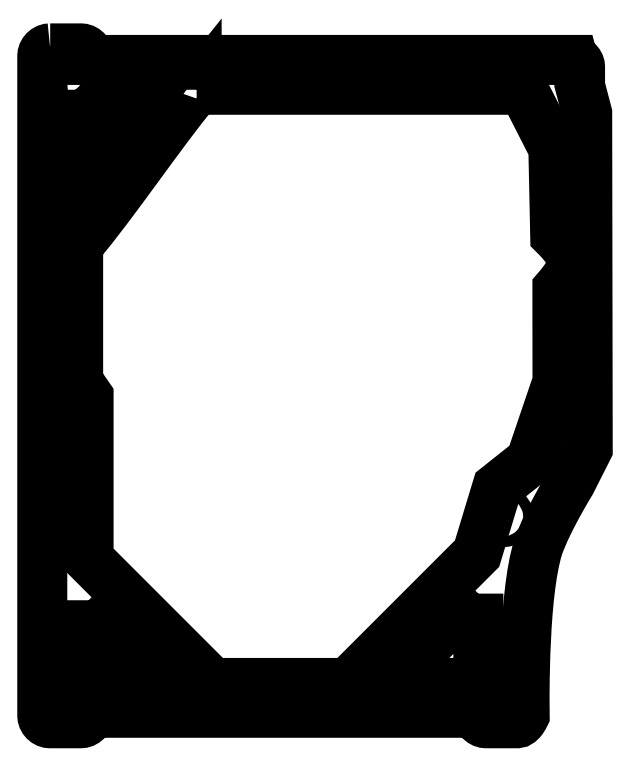
<metadata>
{"format":"dxf","ext":"dxf","renderer":"ezdxf+matplotlib","layout":"modelspace","background":"white","min_lineweight":24,"dpi":150}
</metadata>
<code>
0
SECTION
2
ENTITIES
0
LWPOLYLINE
8
Layer_1
90
89
70
0
10
6.862
20
147.4
30
0
10
6.514
20
147.3
30
0
10
6.191
20
147.2
30
0
10
5.898
20
147.1
30
0
10
5.644
20
146.9
30
0
10
5.434
20
146.6
30
0
10
5.276
20
146.3
30
0
10
5.175
20
146
30
0
10
5.141
20
145.7
30
0
10
5.141
20
2.275
30
0
10
5.175
20
1.927
30
0
10
5.276
20
1.603
30
0
10
5.434
20
1.311
30
0
10
5.644
20
1.056
30
0
10
5.898
20
0.8465
30
0
10
6.191
20
0.6881
30
0
10
6.514
20
0.5881
30
0
10
6.862
20
0.5532
30
0
10
13.5
20
0.5532
30
0
10
13.85
20
0.5881
30
0
10
14.17
20
0.6881
30
0
10
14.46
20
0.8465
30
0
10
14.72
20
1.056
30
0
10
14.93
20
1.311
30
0
10
15.08
20
1.603
30
0
10
15.18
20
1.927
30
0
10
15.22
20
2.275
30
0
10
15.22
20
2.833
30
0
10
100
20
2.833
30
0
10
100
20
2.275
30
0
10
100.1
20
1.927
30
0
10
100.2
20
1.603
30
0
10
100.3
20
1.311
30
0
10
100.5
20
1.056
30
0
10
100.8
20
0.8465
30
0
10
101.1
20
0.6881
30
0
10
101.4
20
0.5881
30
0
10
101.7
20
0.5532
30
0
10
108.4
20
0.5532
30
0
10
108.7
20
0.6272
30
0
10
109
20
0.8222
30
0
10
109.3
20
1.098
30
0
10
109.6
20
1.414
30
0
10
110
20
2.006
30
0
10
110.1
20
2.275
30
0
10
110.1
20
6.228
30
0
10
110.1
20
10.52
30
0
10
110.2
20
15.79
30
0
10
110.5
20
21.59
30
0
10
110.7
20
24.56
30
0
10
111
20
27.5
30
0
10
111.3
20
30.36
30
0
10
111.7
20
33.09
30
0
10
112.2
20
35.63
30
0
10
112.7
20
37.92
30
0
10
113.1
20
38.98
30
0
10
113.5
20
40.12
30
0
10
114.5
20
42.55
30
0
10
115.7
20
45.06
30
0
10
117
20
47.48
30
0
10
118.2
20
49.64
30
0
10
119.2
20
51.39
30
0
10
120.1
20
52.98
30
0
10
123.8
20
60.24
30
0
10
123.7
20
133.3
30
0
10
122.1
20
139.4
30
0
10
122.1
20
139.8
30
0
10
122.1
20
143.3
30
0
10
122.1
20
143.6
30
0
10
122
20
143.9
30
0
10
121.9
20
144.1
30
0
10
121.7
20
144.3
30
0
10
121.5
20
144.5
30
0
10
121.2
20
144.7
30
0
10
121
20
144.8
30
0
10
120.6
20
144.8
30
0
10
120.6
20
144.9
30
0
10
15.22
20
144.9
30
0
10
15.22
20
145.7
30
0
10
15.18
20
146
30
0
10
15.08
20
146.3
30
0
10
14.93
20
146.6
30
0
10
14.72
20
146.9
30
0
10
14.46
20
147.1
30
0
10
14.17
20
147.2
30
0
10
13.85
20
147.3
30
0
10
13.5
20
147.4
30
0
10
6.862
20
147.4
30
0
10
6.862
20
147.4
30
0
0
LWPOLYLINE
8
Layer_1
90
34
70
0
10
10.14
20
143.3
30
0
10
10.42
20
143.2
30
0
10
10.68
20
143.1
30
0
10
10.92
20
143
30
0
10
11.13
20
142.8
30
0
10
11.31
20
142.6
30
0
10
11.45
20
142.4
30
0
10
11.54
20
142.1
30
0
10
11.57
20
141.8
30
0
10
11.54
20
141.6
30
0
10
11.45
20
141.3
30
0
10
11.31
20
141.1
30
0
10
11.13
20
140.8
30
0
10
10.92
20
140.7
30
0
10
10.68
20
140.5
30
0
10
10.42
20
140.4
30
0
10
10.14
20
140.4
30
0
10
9.863
20
140.4
30
0
10
9.601
20
140.5
30
0
10
9.359
20
140.7
30
0
10
9.144
20
140.8
30
0
10
8.965
20
141.1
30
0
10
8.828
20
141.3
30
0
10
8.741
20
141.6
30
0
10
8.71
20
141.8
30
0
10
8.741
20
142.1
30
0
10
8.828
20
142.4
30
0
10
8.965
20
142.6
30
0
10
9.144
20
142.8
30
0
10
9.359
20
143
30
0
10
9.601
20
143.1
30
0
10
9.863
20
143.2
30
0
10
10.14
20
143.3
30
0
10
10.14
20
143.3
30
0
0
LWPOLYLINE
8
Layer_1
90
34
70
0
10
105.2
20
143.2
30
0
10
105.4
20
143.2
30
0
10
105.7
20
143.1
30
0
10
105.9
20
143
30
0
10
106.2
20
142.8
30
0
10
106.3
20
142.6
30
0
10
106.5
20
142.4
30
0
10
106.6
20
142.1
30
0
10
106.6
20
141.8
30
0
10
106.6
20
141.5
30
0
10
106.5
20
141.3
30
0
10
106.3
20
141
30
0
10
106.2
20
140.8
30
0
10
105.9
20
140.6
30
0
10
105.7
20
140.5
30
0
10
105.4
20
140.4
30
0
10
105.2
20
140.4
30
0
10
104.9
20
140.4
30
0
10
104.6
20
140.5
30
0
10
104.4
20
140.6
30
0
10
104.2
20
140.8
30
0
10
104
20
141
30
0
10
103.8
20
141.3
30
0
10
103.8
20
141.5
30
0
10
103.7
20
141.8
30
0
10
103.8
20
142.1
30
0
10
103.8
20
142.4
30
0
10
104
20
142.6
30
0
10
104.2
20
142.8
30
0
10
104.4
20
143
30
0
10
104.6
20
143.1
30
0
10
104.9
20
143.2
30
0
10
105.2
20
143.2
30
0
10
105.2
20
143.2
30
0
0
LWPOLYLINE
8
Layer_1
90
5
70
0
10
15.22
20
138.4
30
0
10
29.74
20
138.4
30
0
10
15.22
20
119
30
0
10
15.22
20
138.4
30
0
10
15.22
20
138.4
30
0
0
LWPOLYLINE
8
Layer_1
90
41
70
0
10
38.72
20
138.4
30
0
10
109.8
20
138.4
30
0
10
116.3
20
125.6
30
0
10
116.7
20
106.7
30
0
10
117.3
20
106.1
30
0
10
117.9
20
105.5
30
0
10
118.6
20
104.7
30
0
10
119.2
20
103.8
30
0
10
119.8
20
102.8
30
0
10
120.1
20
102.3
30
0
10
120.3
20
101.9
30
0
10
120.4
20
101.4
30
0
10
120.5
20
101
30
0
10
120.4
20
100.5
30
0
10
120.3
20
100.1
30
0
10
120.2
20
99.58
30
0
10
120
20
99.1
30
0
10
119.5
20
98.12
30
0
10
118.9
20
97.18
30
0
10
118.3
20
96.35
30
0
10
117.7
20
95.69
30
0
10
117.2
20
95.09
30
0
10
117.2
20
74.83
30
0
10
111.4
20
57.66
30
0
10
104.1
20
51.87
30
0
10
99.74
20
37.46
30
0
10
71.6
20
9.325
30
0
10
42.19
20
9.325
30
0
10
15.22
20
36.3
30
0
10
15.22
20
71.61
30
0
10
12.94
20
74.89
30
0
10
12.94
20
104.5
30
0
10
16
20
108.3
30
0
10
19.21
20
112.4
30
0
10
22.52
20
116.8
30
0
10
25.87
20
121.4
30
0
10
29.22
20
126
30
0
10
32.51
20
130.4
30
0
10
35.7
20
134.6
30
0
10
38.72
20
138.4
30
0
10
38.72
20
138.4
30
0
0
LWPOLYLINE
8
Layer_1
90
26
70
0
10
21.75
20
122.1
30
0
10
21.98
20
122.1
30
0
10
22.2
20
122
30
0
10
22.57
20
121.7
30
0
10
22.83
20
121.4
30
0
10
22.91
20
121.1
30
0
10
22.93
20
120.9
30
0
10
22.91
20
120.7
30
0
10
22.83
20
120.5
30
0
10
22.57
20
120.1
30
0
10
22.2
20
119.8
30
0
10
21.98
20
119.8
30
0
10
21.75
20
119.7
30
0
10
21.52
20
119.8
30
0
10
21.31
20
119.8
30
0
10
20.93
20
120.1
30
0
10
20.67
20
120.5
30
0
10
20.6
20
120.7
30
0
10
20.57
20
120.9
30
0
10
20.6
20
121.1
30
0
10
20.67
20
121.4
30
0
10
20.93
20
121.7
30
0
10
21.31
20
122
30
0
10
21.52
20
122.1
30
0
10
21.75
20
122.1
30
0
10
21.75
20
122.1
30
0
0
LWPOLYLINE
8
Layer_1
90
26
70
0
10
105.5
20
46.68
30
0
10
105.7
20
46.65
30
0
10
105.9
20
46.58
30
0
10
106.3
20
46.32
30
0
10
106.6
20
45.94
30
0
10
106.6
20
45.73
30
0
10
106.7
20
45.5
30
0
10
106.6
20
45.27
30
0
10
106.6
20
45.05
30
0
10
106.3
20
44.68
30
0
10
105.9
20
44.42
30
0
10
105.7
20
44.35
30
0
10
105.5
20
44.32
30
0
10
105.2
20
44.35
30
0
10
105
20
44.42
30
0
10
104.7
20
44.68
30
0
10
104.4
20
45.05
30
0
10
104.3
20
45.27
30
0
10
104.3
20
45.5
30
0
10
104.3
20
45.73
30
0
10
104.4
20
45.94
30
0
10
104.7
20
46.32
30
0
10
105
20
46.58
30
0
10
105.2
20
46.65
30
0
10
105.5
20
46.68
30
0
10
105.5
20
46.68
30
0
0
LWPOLYLINE
8
Layer_1
90
26
70
0
10
12.41
20
41.62
30
0
10
12.64
20
41.6
30
0
10
12.85
20
41.53
30
0
10
13.23
20
41.27
30
0
10
13.49
20
40.89
30
0
10
13.56
20
40.67
30
0
10
13.59
20
40.44
30
0
10
13.56
20
40.22
30
0
10
13.49
20
40
30
0
10
13.23
20
39.62
30
0
10
12.85
20
39.36
30
0
10
12.64
20
39.29
30
0
10
12.41
20
39.26
30
0
10
12.18
20
39.29
30
0
10
11.96
20
39.36
30
0
10
11.59
20
39.62
30
0
10
11.33
20
40
30
0
10
11.25
20
40.22
30
0
10
11.23
20
40.44
30
0
10
11.25
20
40.67
30
0
10
11.33
20
40.89
30
0
10
11.59
20
41.27
30
0
10
11.96
20
41.53
30
0
10
12.18
20
41.6
30
0
10
12.41
20
41.62
30
0
10
12.41
20
41.62
30
0
0
LWPOLYLINE
8
Layer_1
90
5
70
0
10
100
20
28.76
30
0
10
100
20
9.325
30
0
10
80.58
20
9.325
30
0
10
100
20
28.76
30
0
10
100
20
28.76
30
0
0
LWPOLYLINE
8
Layer_1
90
5
70
0
10
15.22
20
27.31
30
0
10
33.21
20
9.325
30
0
10
15.22
20
9.325
30
0
10
15.22
20
27.31
30
0
10
15.22
20
27.31
30
0
0
LWPOLYLINE
8
Layer_1
90
34
70
0
10
10.14
20
7.634
30
0
10
10.42
20
7.603
30
0
10
10.68
20
7.516
30
0
10
10.92
20
7.379
30
0
10
11.14
20
7.2
30
0
10
11.31
20
6.986
30
0
10
11.45
20
6.743
30
0
10
11.54
20
6.481
30
0
10
11.57
20
6.204
30
0
10
11.54
20
5.928
30
0
10
11.45
20
5.665
30
0
10
11.31
20
5.423
30
0
10
11.13
20
5.209
30
0
10
10.92
20
5.03
30
0
10
10.68
20
4.893
30
0
10
10.42
20
4.806
30
0
10
10.14
20
4.775
30
0
10
9.863
20
4.806
30
0
10
9.601
20
4.893
30
0
10
9.359
20
5.03
30
0
10
9.144
20
5.209
30
0
10
8.965
20
5.423
30
0
10
8.828
20
5.665
30
0
10
8.741
20
5.928
30
0
10
8.71
20
6.204
30
0
10
8.741
20
6.481
30
0
10
8.828
20
6.743
30
0
10
8.965
20
6.986
30
0
10
9.144
20
7.2
30
0
10
9.358
20
7.379
30
0
10
9.6
20
7.516
30
0
10
9.863
20
7.603
30
0
10
10.14
20
7.634
30
0
10
10.14
20
7.634
30
0
0
LWPOLYLINE
8
Layer_1
90
34
70
0
10
105.1
20
7.562
30
0
10
105.4
20
7.531
30
0
10
105.7
20
7.444
30
0
10
105.9
20
7.307
30
0
10
106.1
20
7.128
30
0
10
106.3
20
6.914
30
0
10
106.4
20
6.672
30
0
10
106.5
20
6.409
30
0
10
106.5
20
6.133
30
0
10
106.5
20
5.856
30
0
10
106.4
20
5.594
30
0
10
106.3
20
5.352
30
0
10
106.1
20
5.137
30
0
10
105.9
20
4.958
30
0
10
105.7
20
4.821
30
0
10
105.4
20
4.734
30
0
10
105.1
20
4.703
30
0
10
104.8
20
4.734
30
0
10
104.6
20
4.821
30
0
10
104.3
20
4.958
30
0
10
104.1
20
5.137
30
0
10
103.9
20
5.352
30
0
10
103.8
20
5.594
30
0
10
103.7
20
5.856
30
0
10
103.7
20
6.133
30
0
10
103.7
20
6.409
30
0
10
103.8
20
6.672
30
0
10
103.9
20
6.914
30
0
10
104.1
20
7.128
30
0
10
104.3
20
7.307
30
0
10
104.6
20
7.444
30
0
10
104.8
20
7.531
30
0
10
105.1
20
7.562
30
0
10
105.1
20
7.562
30
0
0
ENDSEC
0
EOF

</code>
